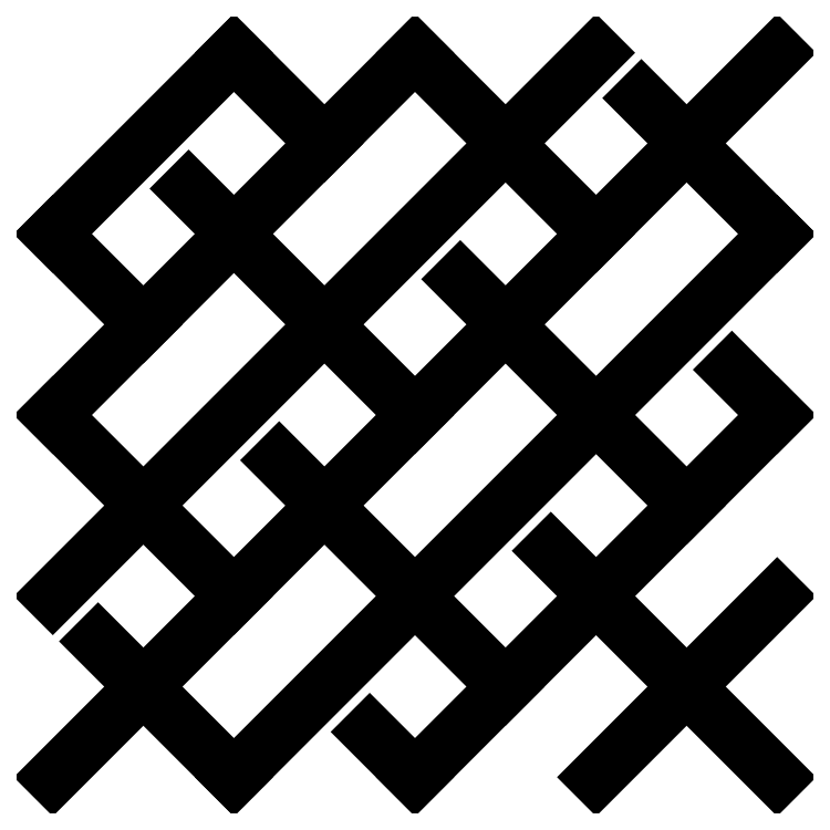
<metadata>
{"format":"dxf","ext":"dxf","renderer":"ezdxf+matplotlib","layout":"modelspace","background":"white","min_lineweight":24,"dpi":150}
</metadata>
<code>
0
SECTION
2
ENTITIES
0
LINE
8
default
10
25
20
25
11
0
21
50
39
0
0
LINE
8
default
10
62.5
20
12.5
11
31.25
21
43.75
39
0
0
LINE
8
default
10
12.5
20
62.5
11
0
21
75
39
0
0
LINE
8
default
10
50
20
50
11
18.75
21
81.25
39
0
0
LINE
8
default
10
87.5
20
37.5
11
56.25
21
68.75
39
0
0
LINE
8
default
10
37.5
20
87.5
11
25
21
100
39
0
0
LINE
8
default
10
100
20
50
11
93.75
21
56.25
39
0
0
LINE
8
default
10
75
20
75
11
50
21
100
39
0
0
LINE
8
default
10
100
20
75
11
81.25
21
93.75
39
0
0
LINE
8
default
10
0
20
75
11
25
21
100
39
0
0
LINE
8
default
10
0
20
50
11
50
21
100
39
0
0
LINE
8
default
10
0
20
25
11
75
21
100
39
0
0
LINE
8
default
10
0
20
0
11
100
21
100
39
0
0
LINE
8
default
10
25
20
0
11
100
21
75
39
0
0
LINE
8
default
10
50
20
0
11
100
21
50
39
0
0
LINE
8
default
10
75
20
0
11
100
21
25
39
0
0
LINE
8
default
10
25
20
0
11
6.25
21
18.75
39
0
0
LINE
8
default
10
50
20
0
11
43.75
21
6.25
39
0
0
LINE
8
default
10
100
20
0
11
68.75
21
31.25
39
0
0
ENDSEC
0
EOF

</code>
